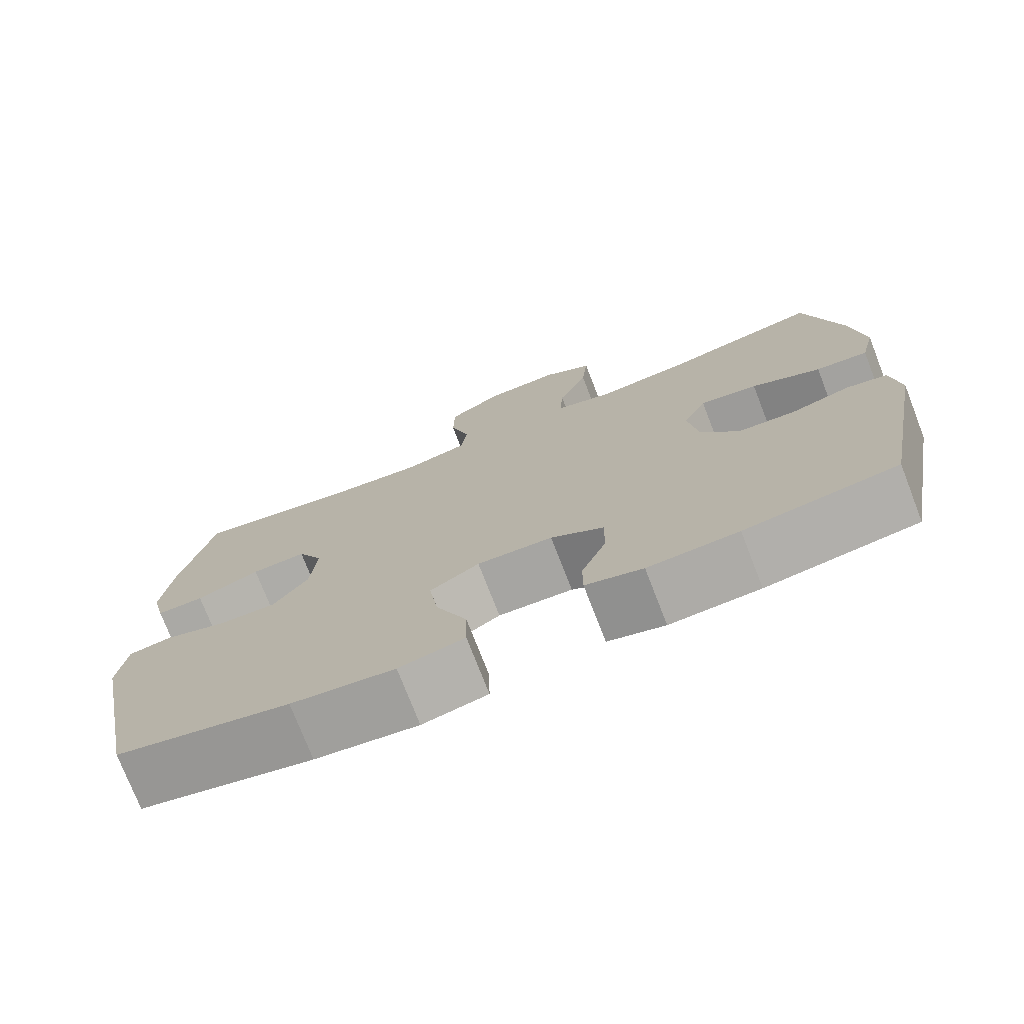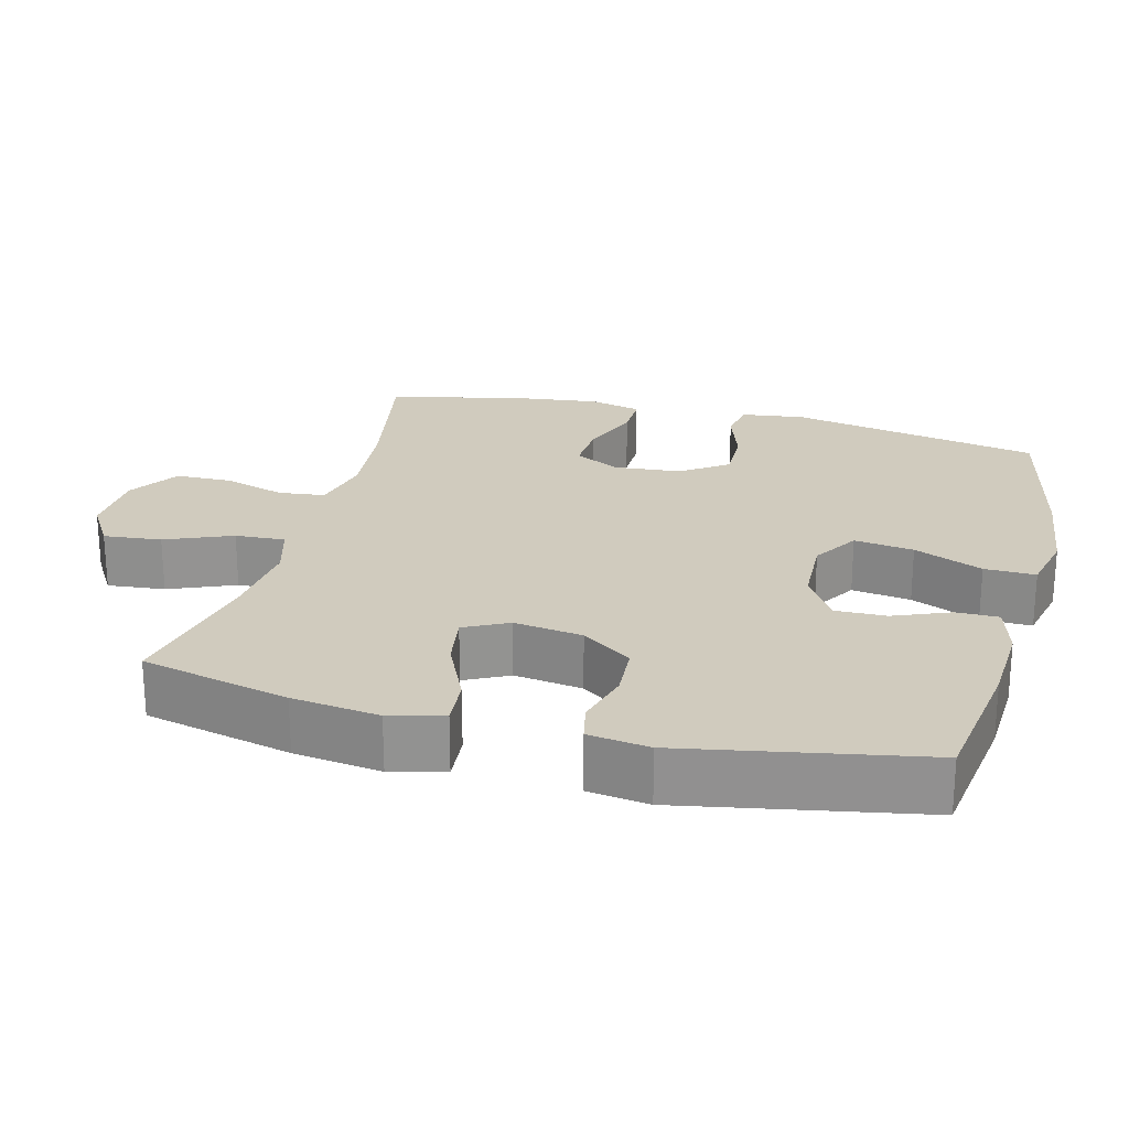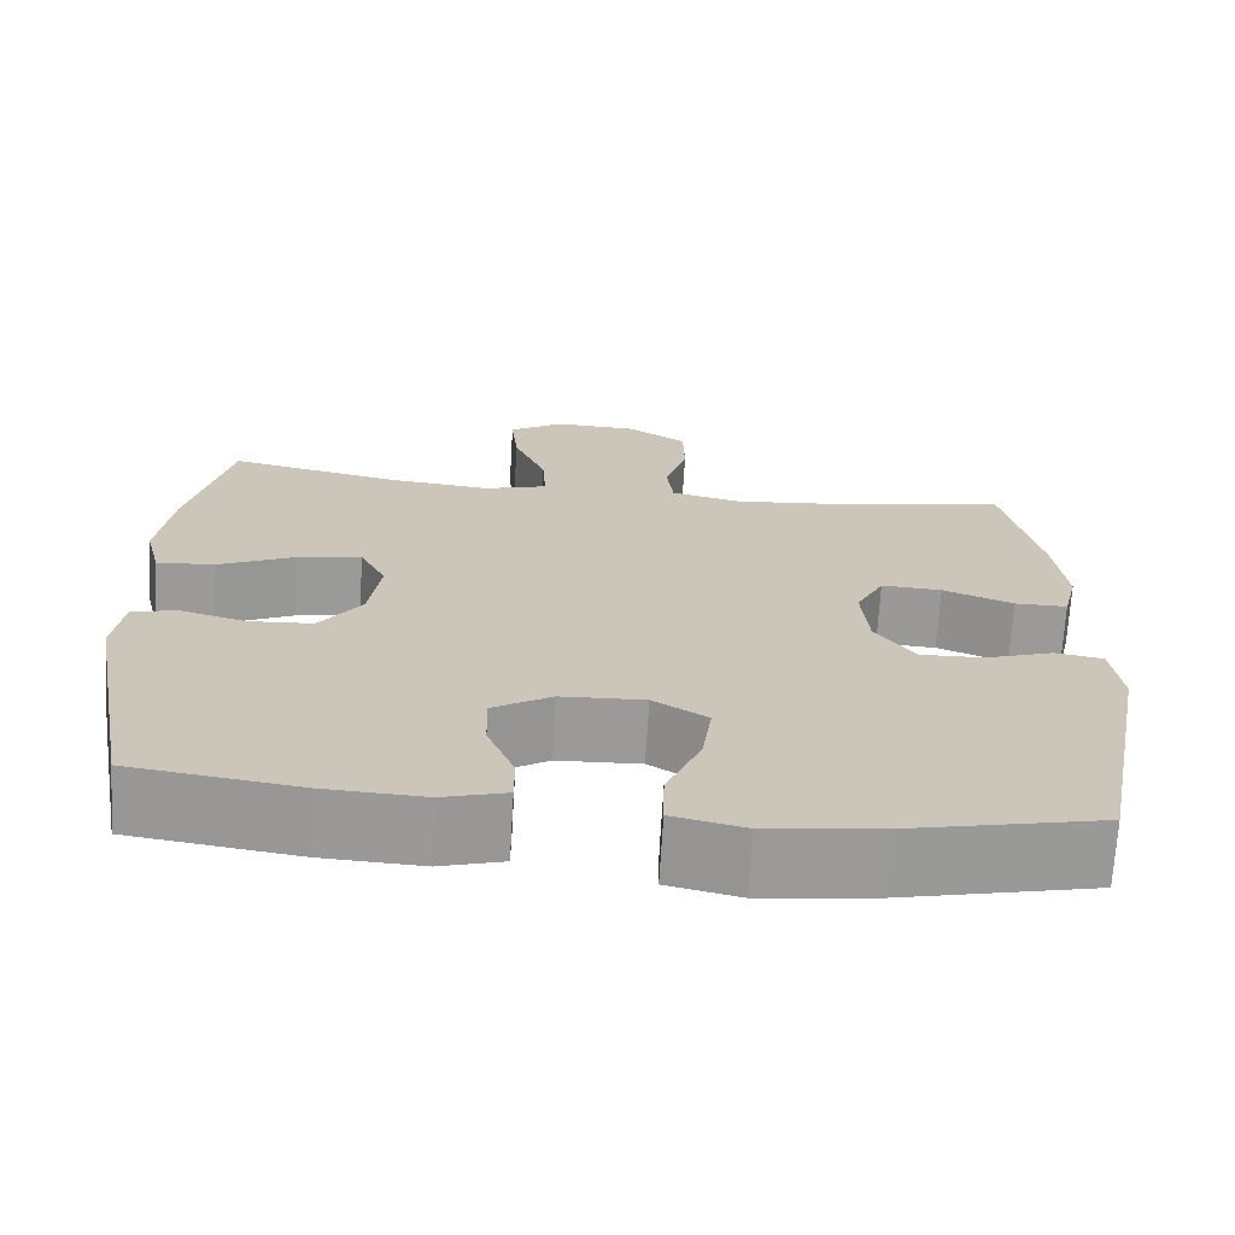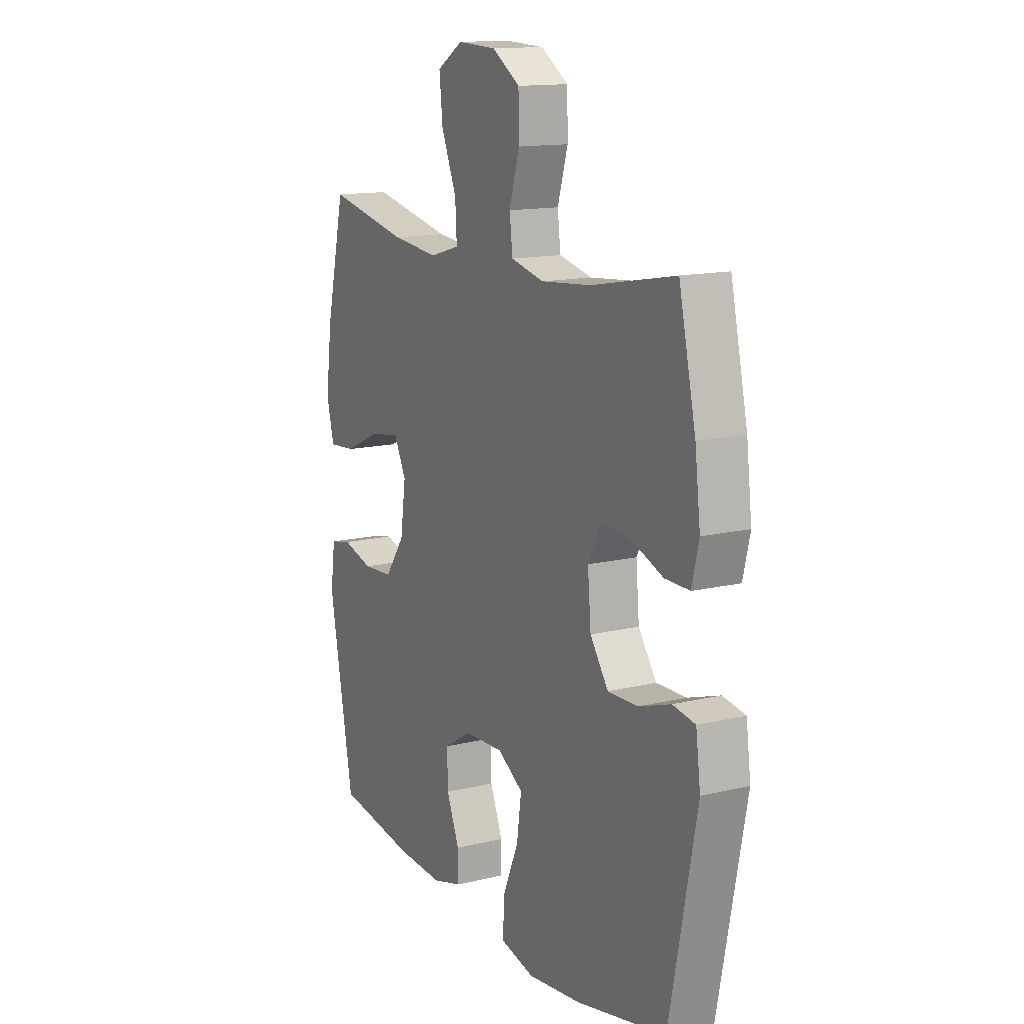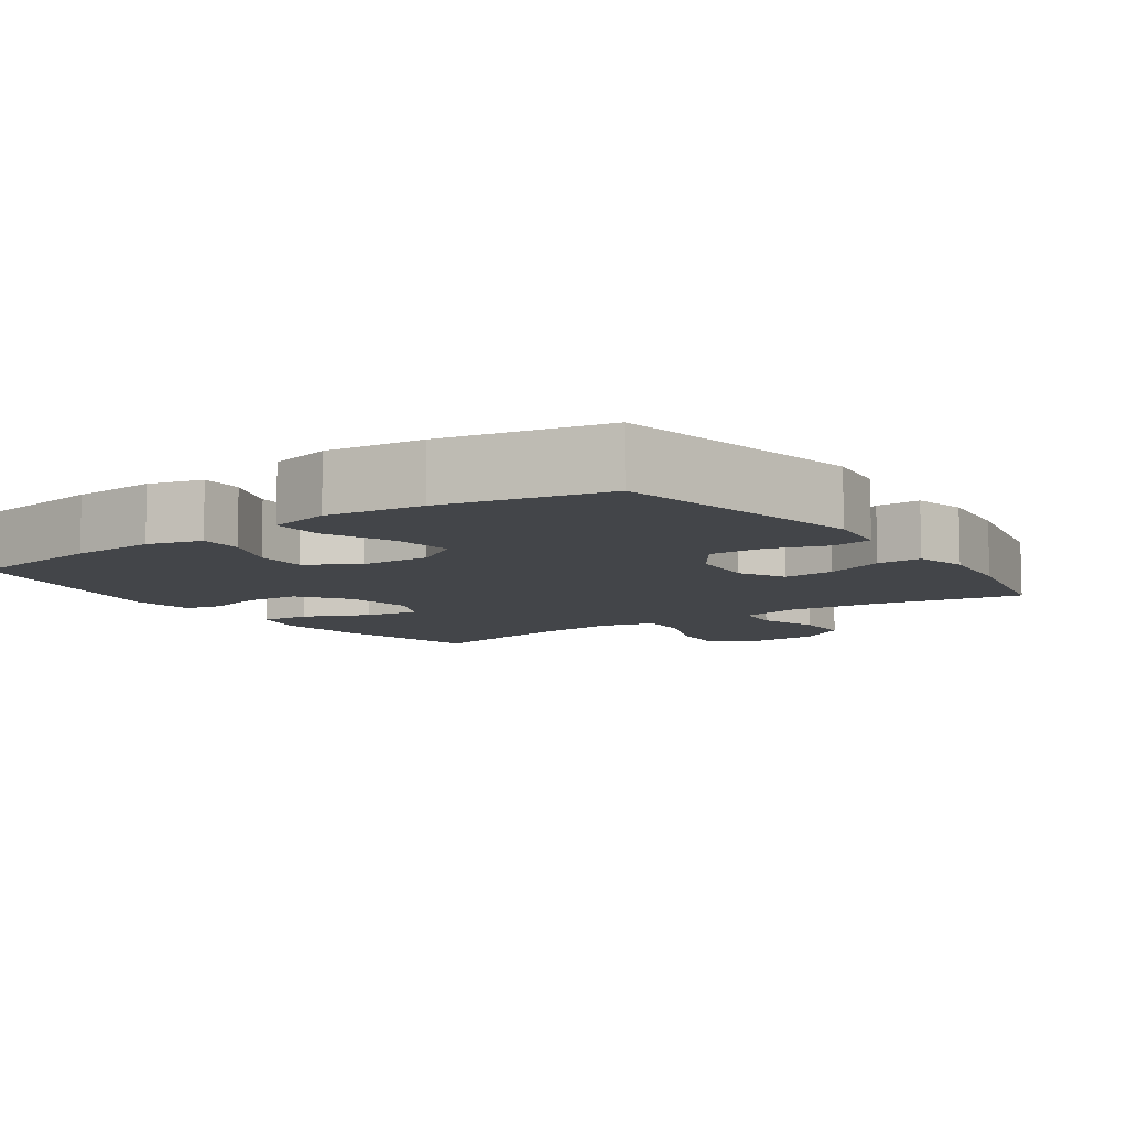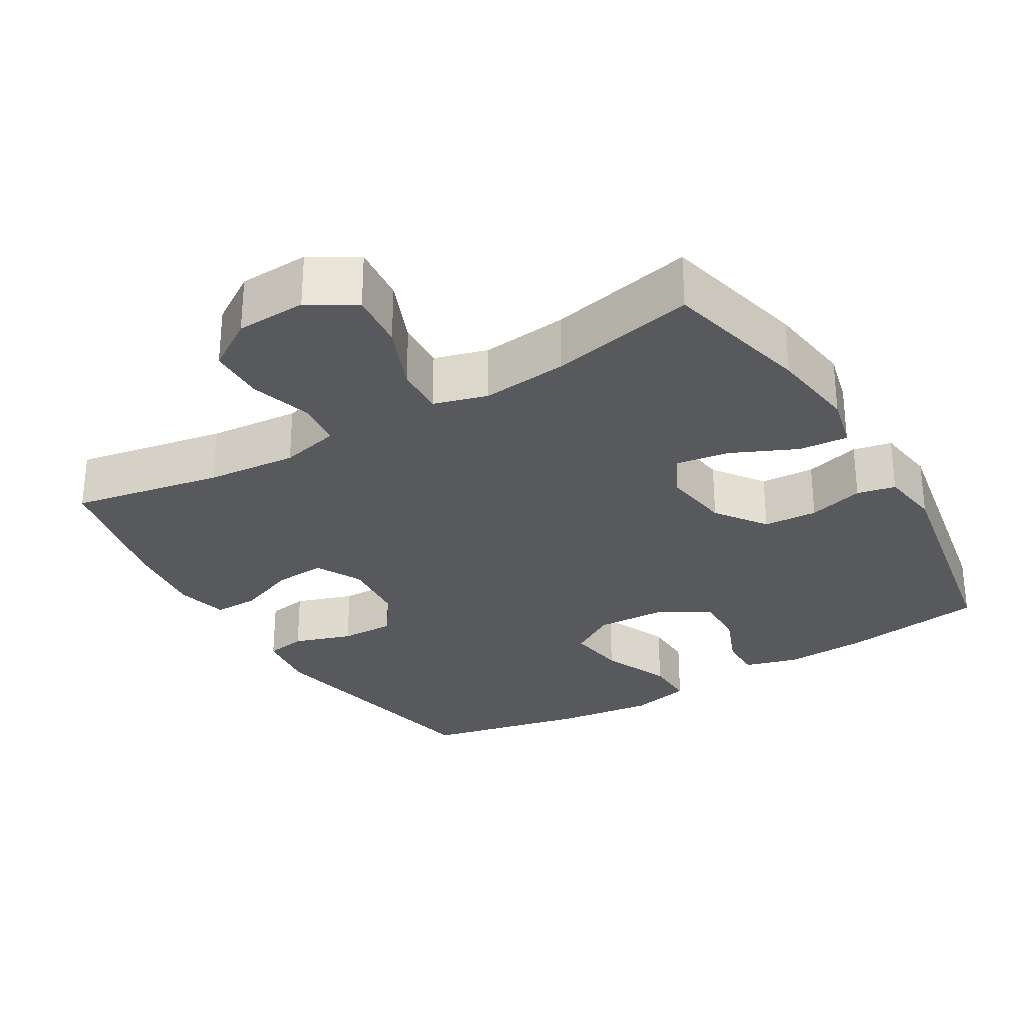
<metadata>
{"format":"obj","ext":"obj","renderer":"f3d","projection":"perspective","resolution":1024,"background":"white","views":[{"elev":-75.0,"azim":21.2,"up":"+Z"},{"elev":23.6,"azim":104.6,"up":"+Y"},{"elev":-69.4,"azim":176.6,"up":"+Z"},{"elev":14.0,"azim":-118.1,"up":"+Z"},{"elev":-8.6,"azim":-144.8,"up":"+Y"},{"elev":-29.3,"azim":31.0,"up":"+Y"}]}
</metadata>
<code>
o path774
v 0.5648 0.0375 -0.1823
v 0.5529 0.0375 -0.09587
v 0.4982 0.0375 -0.08431
v 0.4194 0.0375 -0.1062
v 0.3428 0.0375 -0.1015
v 0.292 0.0375 -0.03013
v 0.2782 0.0375 0.06712
v 0.3095 0.0375 0.1294
v 0.3864 0.0375 0.117
v 0.4786 0.0375 0.07479
v 0.548 0.0375 0.06902
v 0.5672 0.0375 0.1456
v 0.5509 0.0375 0.2695
v 0.5018 0.0375 0.48
v 0.2945 0.0375 0.4362
v 0.1721 0.0375 0.4234
v 0.09591 0.0375 0.4454
v 0.1 0.0375 0.5163
v 0.1389 0.0375 0.6105
v 0.1474 0.0375 0.6924
v 0.08129 0.0375 0.7328
v -0.01851 0.0375 0.7284
v -0.0899 0.0375 0.6822
v -0.09153 0.0375 0.6019
v -0.06505 0.0375 0.5137
v -0.07286 0.0375 0.4485
v -0.158 0.0375 0.4284
v -0.2865 0.0375 0.44
v -0.5001 0.0375 0.48
v -0.5436 0.0375 0.284
v -0.5575 0.0375 0.1677
v -0.5396 0.0375 0.09398
v -0.4764 0.0375 0.09472
v -0.3919 0.0375 0.1277
v -0.3194 0.0375 0.1321
v -0.2859 0.0375 0.06717
v -0.2942 0.0375 -0.02792
v -0.3409 0.0375 -0.09395
v -0.4181 0.0375 -0.09205
v -0.5004 0.0375 -0.0646
v -0.558 0.0375 -0.07434
v -0.5699 0.0375 -0.1643
v -0.5001 0.0375 -0.5217
v -0.2686 0.0375 -0.5728
v -0.1313 0.0375 -0.5897
v -0.04428 0.0375 -0.5698
v -0.04569 0.0375 -0.4975
v -0.08721 0.0375 -0.4001
v -0.09895 0.0375 -0.3156
v -0.03344 0.0375 -0.2748
v 0.06715 0.0375 -0.279
v 0.1382 0.0375 -0.3223
v 0.1365 0.0375 -0.3954
v 0.1039 0.0375 -0.4753
v 0.1037 0.0375 -0.5354
v 0.1799 0.0375 -0.557
v 0.2998 0.0375 -0.5509
v 0.5018 0.0375 -0.5217
v 0.5648 -0.0375 -0.1823
v 0.5529 -0.0375 -0.09587
v 0.4982 -0.0375 -0.08431
v 0.4194 -0.0375 -0.1062
v 0.3428 -0.0375 -0.1015
v 0.292 -0.0375 -0.03013
v 0.2782 -0.0375 0.06712
v 0.3095 -0.0375 0.1294
v 0.3864 -0.0375 0.117
v 0.4786 -0.0375 0.07479
v 0.548 -0.0375 0.06902
v 0.5672 -0.0375 0.1456
v 0.5509 -0.0375 0.2695
v 0.5018 -0.0375 0.48
v 0.2945 -0.0375 0.4362
v 0.1721 -0.0375 0.4234
v 0.09591 -0.0375 0.4454
v 0.1 -0.0375 0.5163
v 0.1389 -0.0375 0.6105
v 0.1474 -0.0375 0.6924
v 0.08129 -0.0375 0.7328
v -0.01851 -0.0375 0.7284
v -0.0899 -0.0375 0.6822
v -0.09153 -0.0375 0.6019
v -0.06505 -0.0375 0.5137
v -0.07286 -0.0375 0.4485
v -0.158 -0.0375 0.4284
v -0.2865 -0.0375 0.44
v -0.5001 -0.0375 0.48
v -0.5436 -0.0375 0.284
v -0.5575 -0.0375 0.1677
v -0.5396 -0.0375 0.09398
v -0.4764 -0.0375 0.09472
v -0.3919 -0.0375 0.1277
v -0.3194 -0.0375 0.1321
v -0.2859 -0.0375 0.06717
v -0.2942 -0.0375 -0.02792
v -0.3409 -0.0375 -0.09395
v -0.4181 -0.0375 -0.09205
v -0.5004 -0.0375 -0.0646
v -0.558 -0.0375 -0.07434
v -0.5699 -0.0375 -0.1643
v -0.5001 -0.0375 -0.5217
v -0.2686 -0.0375 -0.5728
v -0.1313 -0.0375 -0.5897
v -0.04428 -0.0375 -0.5698
v -0.04569 -0.0375 -0.4975
v -0.08721 -0.0375 -0.4001
v -0.09895 -0.0375 -0.3156
v -0.03344 -0.0375 -0.2748
v 0.06715 -0.0375 -0.279
v 0.1382 -0.0375 -0.3223
v 0.1365 -0.0375 -0.3954
v 0.1039 -0.0375 -0.4753
v 0.1037 -0.0375 -0.5354
v 0.1799 -0.0375 -0.557
v 0.2998 -0.0375 -0.5509
v 0.5018 -0.0375 -0.5217
v 0.1474 0.0375 0.6924
v 0.1474 0.0375 0.6924
v 0.08129 0.0375 0.7328
v -0.01851 0.0375 0.7284
v -0.0899 0.0375 0.6822
v 0.1389 0.0375 0.6105
v -0.09153 0.0375 0.6019
v 0.1 0.0375 0.5163
v -0.06505 0.0375 0.5137
v 0.09591 0.0375 0.4454
v 0.09591 0.0375 0.4454
v -0.07286 0.0375 0.4485
v -0.07286 0.0375 0.4485
v -0.2865 0.0375 0.44
v -0.5001 0.0375 0.48
v -0.5001 0.0375 0.48
v 0.5018 0.0375 0.48
v 0.5018 0.0375 0.48
v 0.2945 0.0375 0.4362
v -0.158 0.0375 0.4284
v 0.1721 0.0375 0.4234
v -0.5436 0.0375 0.284
v 0.5509 0.0375 0.2695
v -0.5575 0.0375 0.1677
v 0.5672 0.0375 0.1456
v -0.3919 0.0375 0.1277
v -0.3194 0.0375 0.1321
v -0.3194 0.0375 0.1321
v -0.5396 0.0375 0.09398
v -0.5396 0.0375 0.09398
v 0.548 0.0375 0.06902
v 0.548 0.0375 0.06902
v 0.3095 0.0375 0.1294
v 0.3095 0.0375 0.1294
v 0.3864 0.0375 0.117
v -0.2859 0.0375 0.06717
v 0.2782 0.0375 0.06712
v -0.4764 0.0375 0.09472
v 0.4786 0.0375 0.07479
v -0.2942 0.0375 -0.02792
v 0.292 0.0375 -0.03013
v -0.3409 0.0375 -0.09395
v 0.3428 0.0375 -0.1015
v -0.4181 0.0375 -0.09205
v -0.5004 0.0375 -0.0646
v -0.558 0.0375 -0.07434
v -0.558 0.0375 -0.07434
v -0.5699 0.0375 -0.1643
v 0.5529 0.0375 -0.09587
v 0.5529 0.0375 -0.09587
v 0.4982 0.0375 -0.08431
v 0.4194 0.0375 -0.1062
v 0.5648 0.0375 -0.1823
v -0.03344 0.0375 -0.2748
v 0.06715 0.0375 -0.279
v -0.09895 0.0375 -0.3156
v -0.09895 0.0375 -0.3156
v 0.1382 0.0375 -0.3223
v -0.08721 0.0375 -0.4001
v 0.1365 0.0375 -0.3954
v 0.1039 0.0375 -0.4753
v -0.04569 0.0375 -0.4975
v 0.1037 0.0375 -0.5354
v 0.1037 0.0375 -0.5354
v -0.5001 0.0375 -0.5217
v -0.5001 0.0375 -0.5217
v 0.5018 0.0375 -0.5217
v 0.5018 0.0375 -0.5217
v -0.04428 0.0375 -0.5698
v -0.04428 0.0375 -0.5698
v 0.1799 0.0375 -0.557
v 0.2998 0.0375 -0.5509
v -0.2686 0.0375 -0.5728
v -0.1313 0.0375 -0.5897
v 0.1474 -0.0375 0.6924
v 0.1474 -0.0375 0.6924
v 0.08129 -0.0375 0.7328
v -0.01851 -0.0375 0.7284
v -0.0899 -0.0375 0.6822
v 0.1389 -0.0375 0.6105
v -0.09153 -0.0375 0.6019
v 0.1 -0.0375 0.5163
v -0.06505 -0.0375 0.5137
v 0.09591 -0.0375 0.4454
v 0.09591 -0.0375 0.4454
v -0.07286 -0.0375 0.4485
v -0.07286 -0.0375 0.4485
v -0.2865 -0.0375 0.44
v -0.5001 -0.0375 0.48
v -0.5001 -0.0375 0.48
v 0.5018 -0.0375 0.48
v 0.5018 -0.0375 0.48
v 0.2945 -0.0375 0.4362
v -0.158 -0.0375 0.4284
v 0.1721 -0.0375 0.4234
v -0.5436 -0.0375 0.284
v 0.5509 -0.0375 0.2695
v -0.5575 -0.0375 0.1677
v 0.5672 -0.0375 0.1456
v -0.3919 -0.0375 0.1277
v -0.3194 -0.0375 0.1321
v -0.3194 -0.0375 0.1321
v -0.5396 -0.0375 0.09398
v -0.5396 -0.0375 0.09398
v 0.548 -0.0375 0.06902
v 0.548 -0.0375 0.06902
v 0.3095 -0.0375 0.1294
v 0.3095 -0.0375 0.1294
v 0.3864 -0.0375 0.117
v -0.2859 -0.0375 0.06717
v 0.2782 -0.0375 0.06712
v -0.4764 -0.0375 0.09472
v 0.4786 -0.0375 0.07479
v -0.2942 -0.0375 -0.02792
v 0.292 -0.0375 -0.03013
v -0.3409 -0.0375 -0.09395
v 0.3428 -0.0375 -0.1015
v -0.4181 -0.0375 -0.09205
v -0.5004 -0.0375 -0.0646
v -0.558 -0.0375 -0.07434
v -0.558 -0.0375 -0.07434
v -0.5699 -0.0375 -0.1643
v 0.5529 -0.0375 -0.09587
v 0.5529 -0.0375 -0.09587
v 0.4982 -0.0375 -0.08431
v 0.4194 -0.0375 -0.1062
v 0.5648 -0.0375 -0.1823
v -0.03344 -0.0375 -0.2748
v 0.06715 -0.0375 -0.279
v -0.09895 -0.0375 -0.3156
v -0.09895 -0.0375 -0.3156
v 0.1382 -0.0375 -0.3223
v -0.08721 -0.0375 -0.4001
v 0.1365 -0.0375 -0.3954
v 0.1039 -0.0375 -0.4753
v -0.04569 -0.0375 -0.4975
v 0.1037 -0.0375 -0.5354
v 0.1037 -0.0375 -0.5354
v -0.5001 -0.0375 -0.5217
v -0.5001 -0.0375 -0.5217
v 0.5018 -0.0375 -0.5217
v 0.5018 -0.0375 -0.5217
v -0.04428 -0.0375 -0.5698
v -0.04428 -0.0375 -0.5698
v 0.1799 -0.0375 -0.557
v 0.2998 -0.0375 -0.5509
v -0.2686 -0.0375 -0.5728
v -0.1313 -0.0375 -0.5897
f 199 198 197
f 212 204 205
f 200 202 227
f 211 200 227
f 210 204 217
f 239 241 243
f 262 248 250
f 230 232 246
f 213 225 215
f 198 199 200
f 246 263 249
f 227 226 244
f 216 204 212
f 255 234 238
f 217 204 216
f 227 244 245
f 196 197 198
f 248 233 245
f 242 233 248
f 262 242 248
f 262 250 261
f 263 246 255
f 257 242 262
f 202 210 226
f 234 235 238
f 261 250 251
f 200 199 202
f 216 212 214
f 211 223 209
f 227 202 226
f 226 210 217
f 216 214 228
f 246 232 255
f 228 214 219
f 231 245 233
f 255 232 234
f 238 235 236
f 252 264 259
f 243 242 257
f 194 197 196
f 191 193 196
f 196 193 194
f 227 245 231
f 209 223 225
f 249 263 264
f 209 225 213
f 229 215 225
f 249 264 252
f 223 211 227
f 242 243 241
f 244 230 246
f 197 194 195
f 226 230 244
f 221 215 229
f 261 251 253
f 207 209 213
f 118 21 79 192
f 21 22 80 79
f 22 23 81 80
f 19 20 78 77
f 23 24 82 81
f 18 19 77 76
f 24 25 83 82
f 127 18 76 201
f 25 129 203 83
f 28 132 206 86
f 134 15 73 208
f 26 27 85 84
f 16 17 75 74
f 27 28 86 85
f 15 16 74 73
f 29 30 88 87
f 13 14 72 71
f 30 31 89 88
f 12 13 71 70
f 34 144 218 92
f 31 146 220 89
f 148 12 70 222
f 150 9 67 224
f 35 36 94 93
f 7 8 66 65
f 33 34 92 91
f 32 33 91 90
f 10 11 69 68
f 9 10 68 67
f 36 37 95 94
f 6 7 65 64
f 37 38 96 95
f 5 6 64 63
f 39 40 98 97
f 40 163 237 98
f 41 42 100 99
f 166 3 61 240
f 3 4 62 61
f 38 39 97 96
f 1 2 60 59
f 4 5 63 62
f 50 51 109 108
f 173 50 108 247
f 51 52 110 109
f 48 49 107 106
f 52 53 111 110
f 53 54 112 111
f 47 48 106 105
f 54 180 254 112
f 42 182 256 100
f 184 1 59 258
f 186 47 105 260
f 55 56 114 113
f 57 58 116 115
f 56 57 115 114
f 43 44 102 101
f 45 46 104 103
f 44 45 103 102
f 125 123 124
f 138 131 130
f 126 153 128
f 137 153 126
f 136 143 130
f 165 169 167
f 188 176 174
f 156 172 158
f 139 141 151
f 124 126 125
f 172 175 189
f 153 170 152
f 142 138 130
f 181 164 160
f 143 142 130
f 153 171 170
f 122 124 123
f 174 171 159
f 168 174 159
f 188 174 168
f 188 187 176
f 189 181 172
f 183 188 168
f 128 152 136
f 160 164 161
f 187 177 176
f 126 128 125
f 142 140 138
f 137 135 149
f 153 152 128
f 152 143 136
f 142 154 140
f 172 181 158
f 154 145 140
f 157 159 171
f 181 160 158
f 164 162 161
f 178 185 190
f 169 183 168
f 120 122 123
f 117 122 119
f 122 120 119
f 153 157 171
f 135 151 149
f 175 190 189
f 135 139 151
f 155 151 141
f 175 178 190
f 149 153 137
f 168 167 169
f 170 172 156
f 123 121 120
f 152 170 156
f 147 155 141
f 187 179 177
f 133 139 135

</code>
